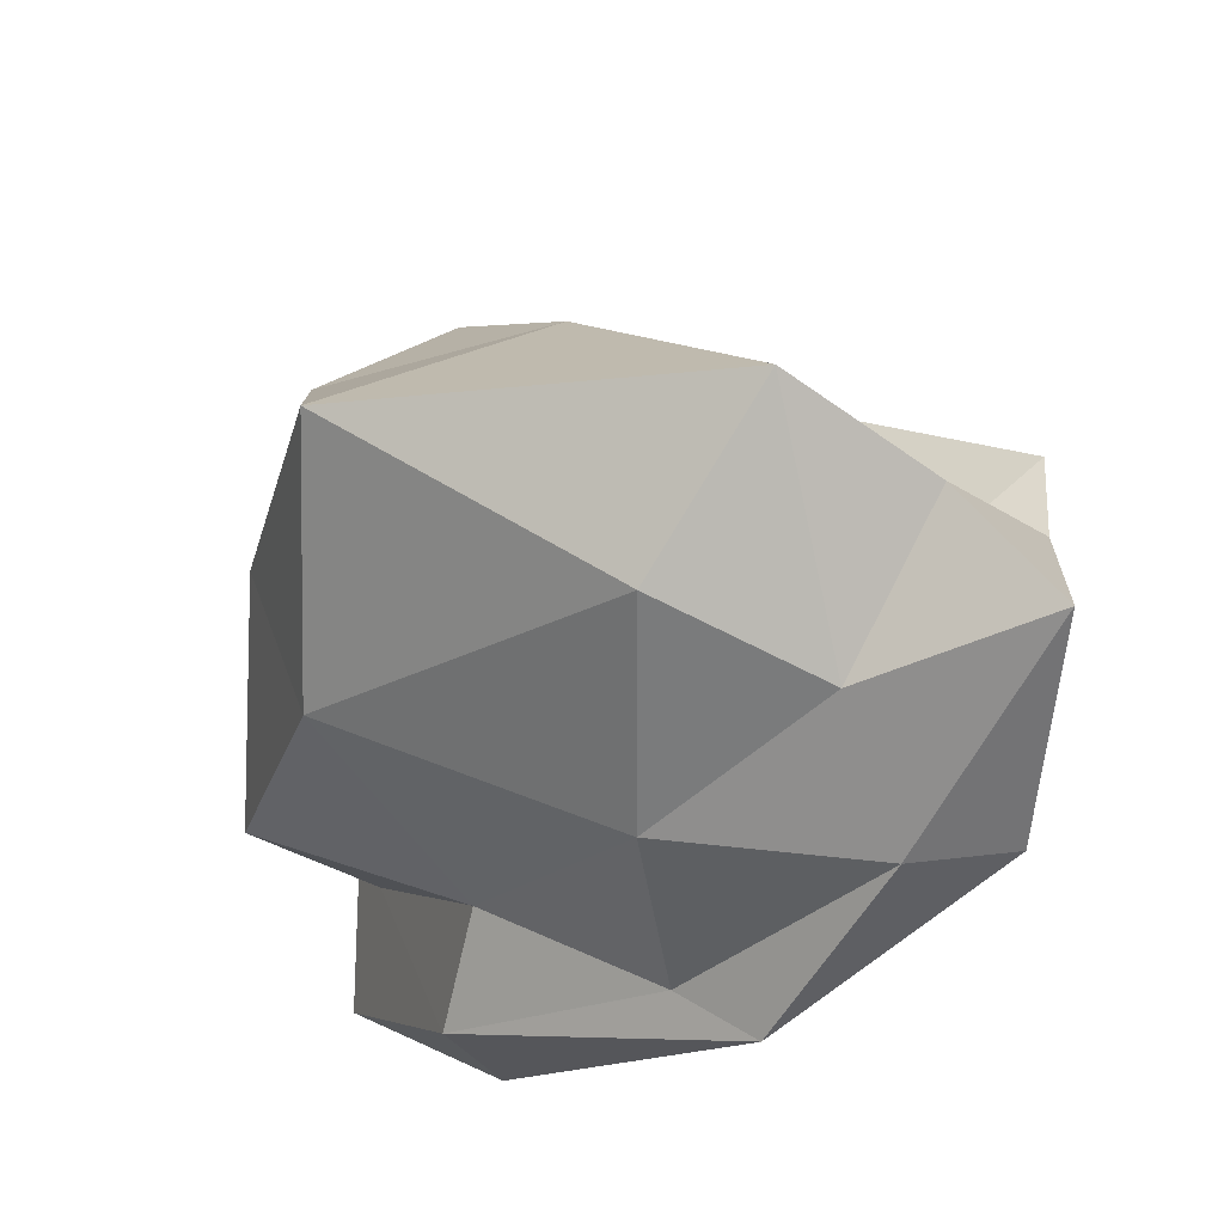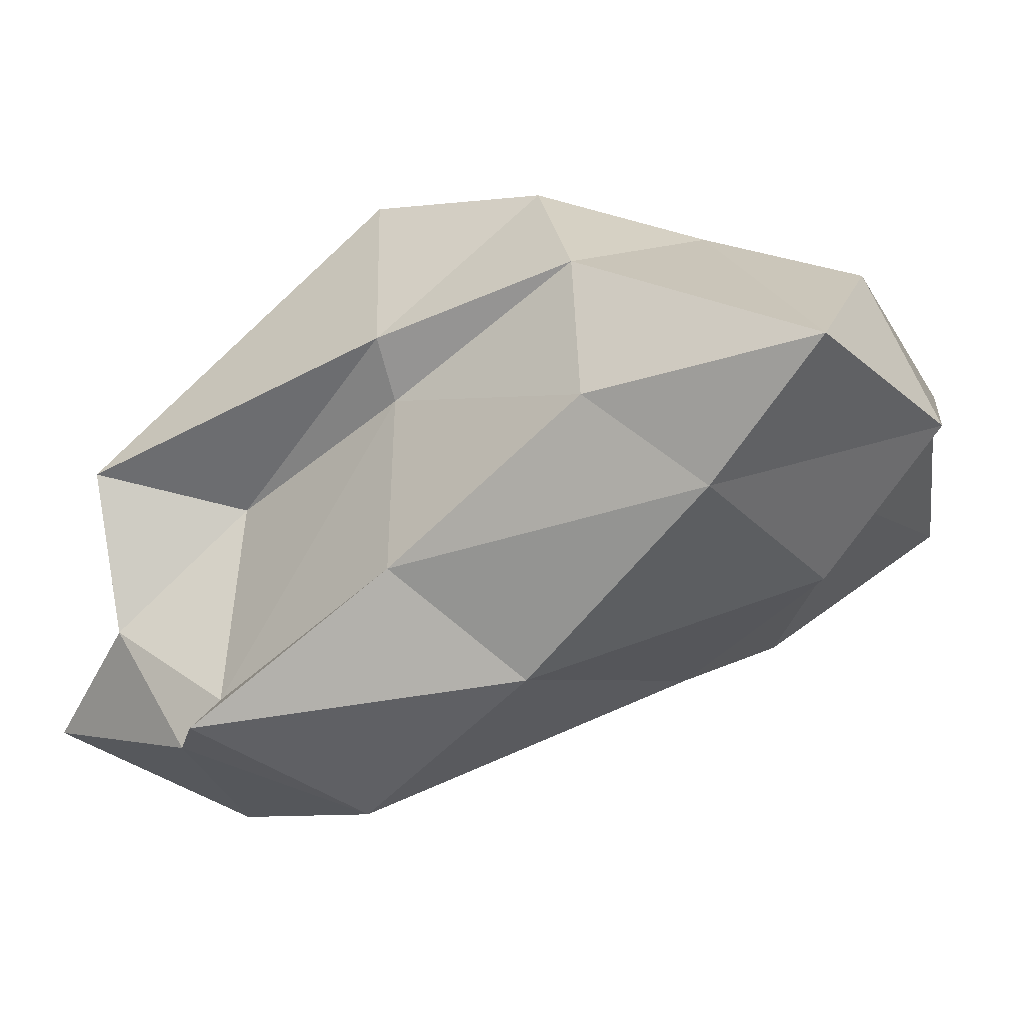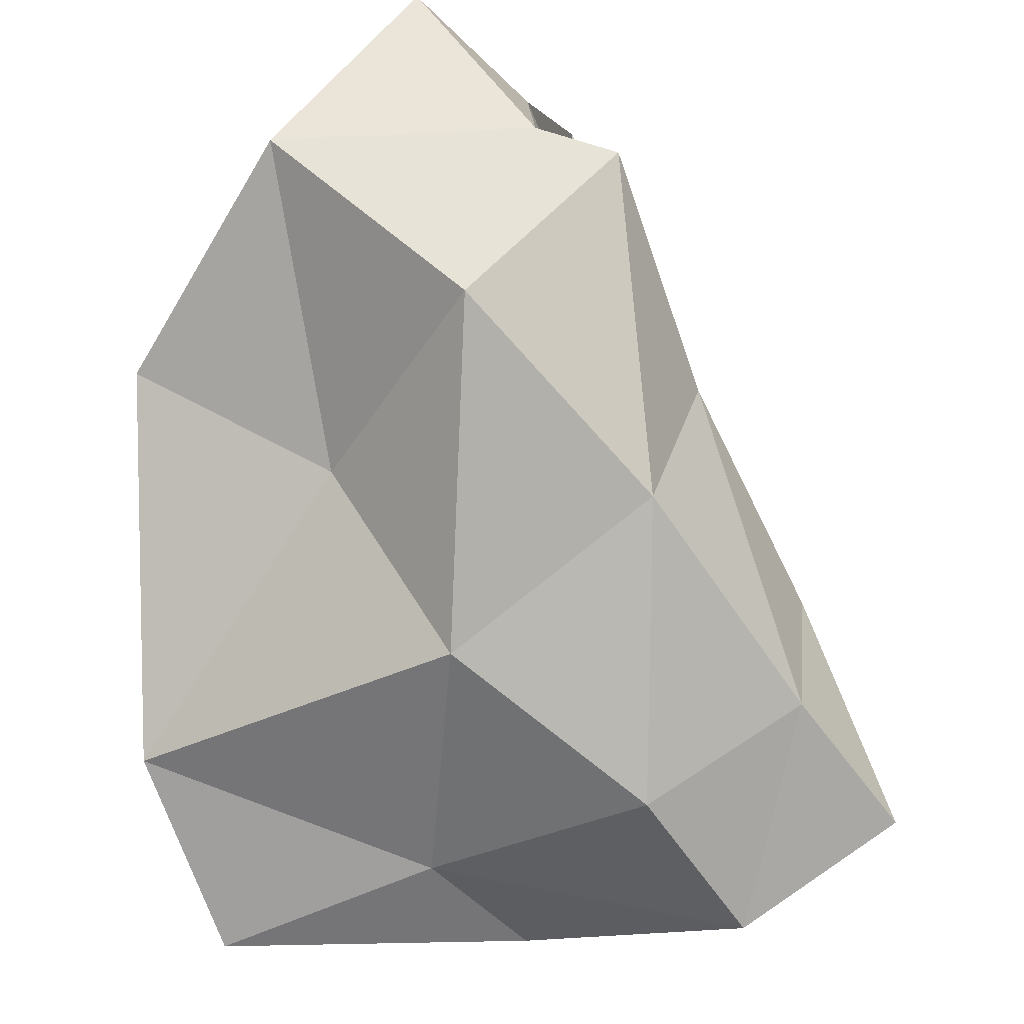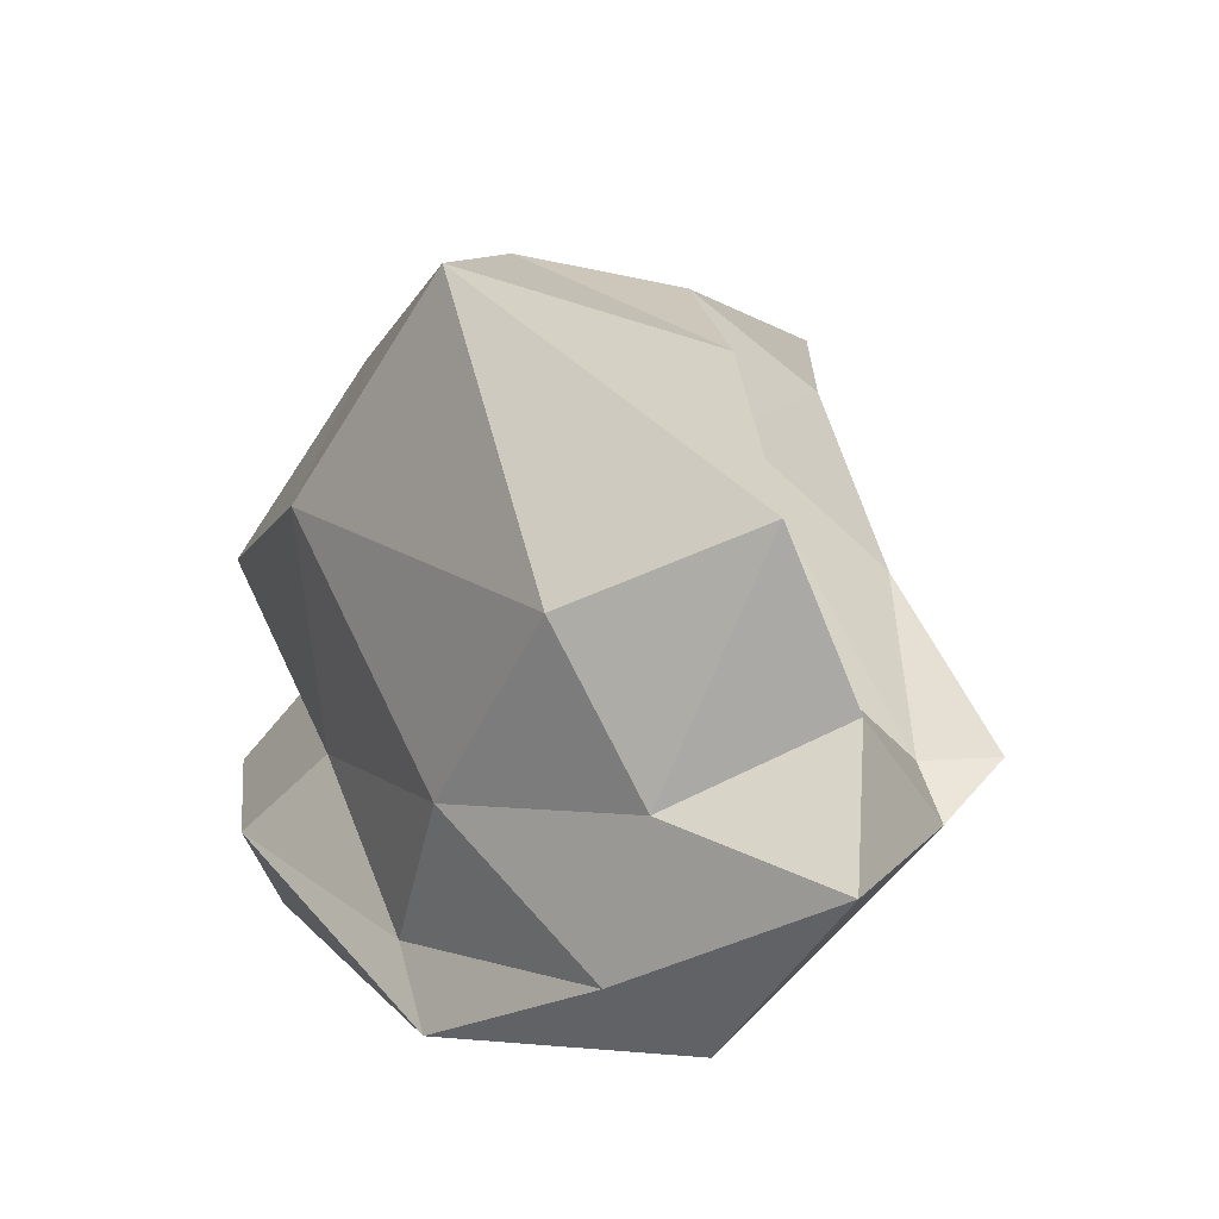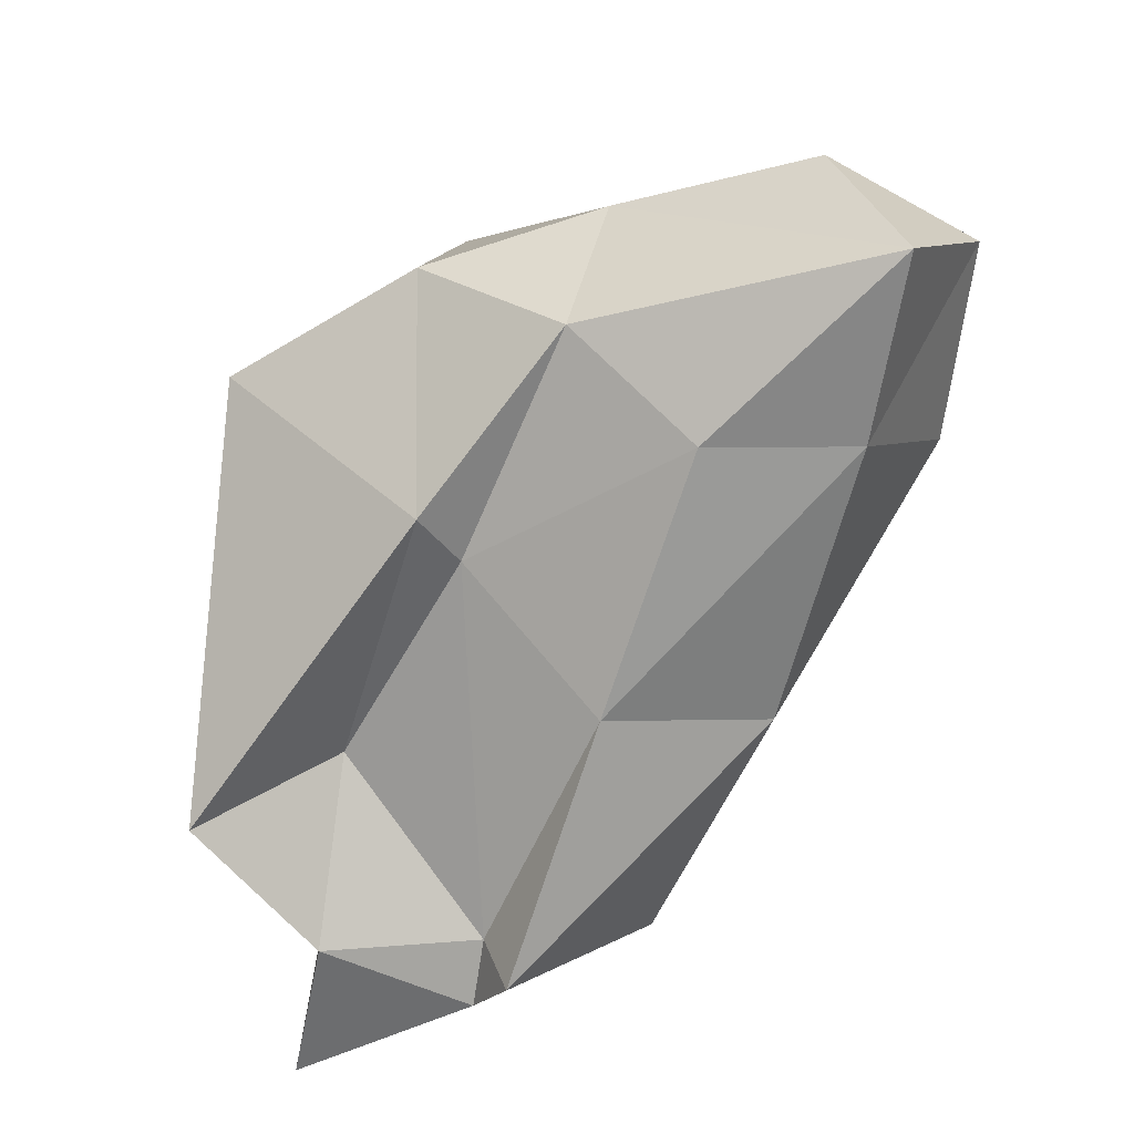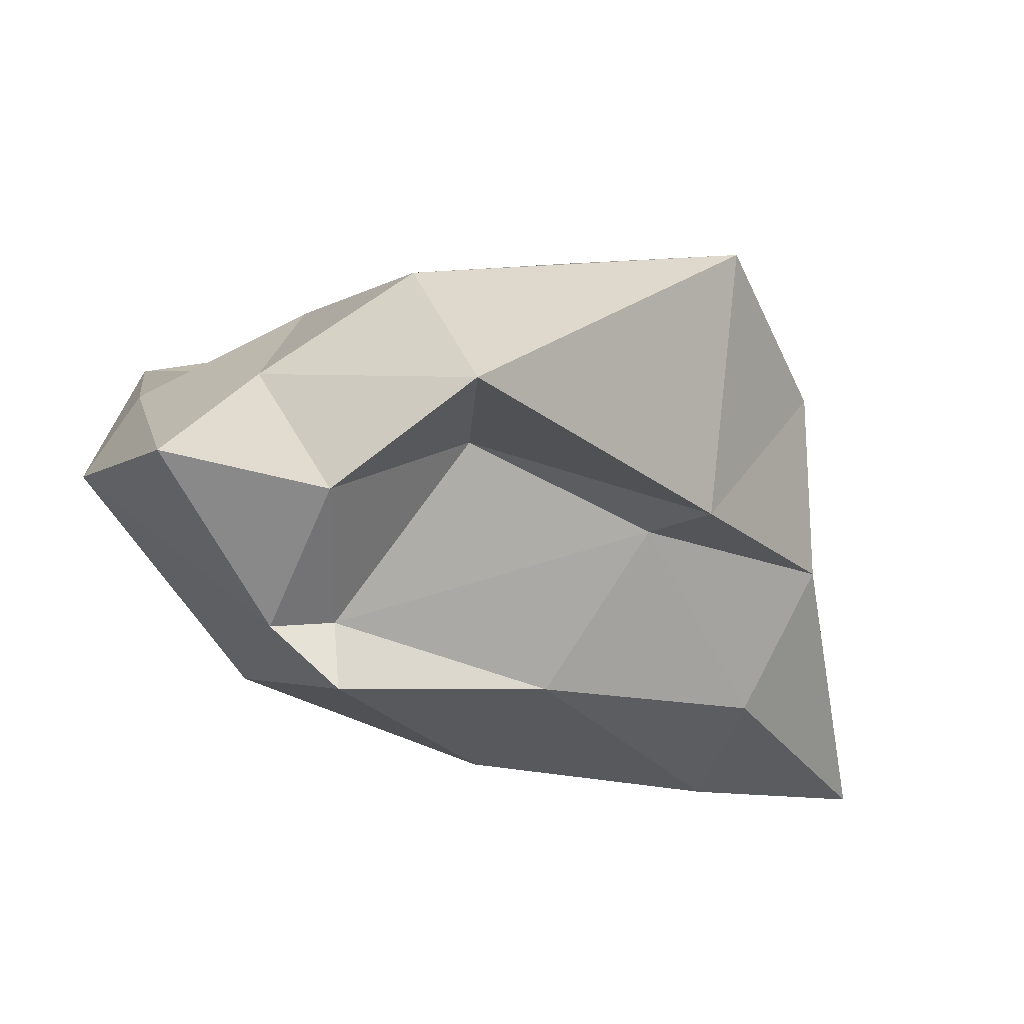
<metadata>
{"format":"obj","ext":"obj","renderer":"f3d","projection":"perspective","resolution":1024,"background":"white","views":[{"elev":70.7,"azim":-11.6,"up":"+Z"},{"elev":51.8,"azim":111.4,"up":"+Y"},{"elev":-31.5,"azim":72.3,"up":"+Z"},{"elev":75.5,"azim":27.6,"up":"+Z"},{"elev":65.2,"azim":68.8,"up":"+Y"},{"elev":56.4,"azim":114.9,"up":"+Z"}]}
</metadata>
<code>
o Icosphere
v -0.1114 -1.783 0.3924
v 1.587 -1.029 2.281
v -0.01204 -0.537 2.011
v -1.869 -0.3877 -0.7843
v -1.554 -1.126 -1.786
v 0.3397 -1.09 0.09171
v 0.5144 0.008769 1.579
v -1.145 1.215 0.5505
v -0.7656 1.678 -1.287
v 0.2793 0.6169 -1.52
v 1.86 -0.03735 1.272
v 0.3263 1.524 -0.2296
v -0.1628 -1.281 1.113
v 0.8376 -1.673 1.387
v 0.7112 -1.025 1.791
v 1.35 -1.709 1.334
v 0.2027 -2.114 0.5815
v -0.8719 -1.138 -0.05815
v -1.44 -0.3202 0.6074
v -1.117 -1.599 -0.4394
v -1.299 -0.6242 -1.385
v -0.8878 -1.744 -1.085
v 1.76 -0.4413 1.408
v 1.604 -0.7561 0.4356
v 0.6741 0.1392 2.379
v 1.284 -0.328 2
v -1.58 0.5546 0.1658
v -1.185 0.7276 1.501
v -1.208 0.4621 -1.693
v -1.263 0.4368 -0.8833
v 0.3931 -0.4512 -0.894
v -0.8522 -0.1793 -1.498
v 1.542 -0.2204 1.269
v 0.02206 1.12 0.9814
v -1.102 1.271 -0.3835
v -0.2704 1.343 -1.874
v 1.208 0.341 -0.2992
v 0.1616 0.8441 0.831
v 1.05 0.6757 0.5025
v -0.4149 1.594 0.09836
v 0.04761 2.109 -1.309
v 0.5285 1.387 -0.9555
f 1 14 13
f 2 14 16
f 1 13 18
f 1 18 20
f 1 20 17
f 2 16 23
f 3 15 25
f 4 19 27
f 5 21 29
f 6 22 31
f 2 23 26
f 3 25 28
f 4 27 30
f 5 29 32
f 6 31 24
f 7 33 38
f 8 34 40
f 9 35 41
f 10 36 42
f 11 37 39
f 39 42 12
f 39 37 42
f 37 10 42
f 42 41 12
f 42 36 41
f 36 9 41
f 41 40 12
f 41 35 40
f 35 8 40
f 40 38 12
f 40 34 38
f 34 7 38
f 38 39 12
f 38 33 39
f 33 11 39
f 24 37 11
f 24 31 37
f 31 10 37
f 32 36 10
f 32 29 36
f 29 9 36
f 30 35 9
f 30 27 35
f 27 8 35
f 28 34 8
f 28 25 34
f 25 7 34
f 26 33 7
f 26 23 33
f 23 11 33
f 31 32 10
f 31 22 32
f 22 5 32
f 29 30 9
f 29 21 30
f 21 4 30
f 27 28 8
f 27 19 28
f 19 3 28
f 25 26 7
f 25 15 26
f 15 2 26
f 23 24 11
f 23 16 24
f 16 6 24
f 17 22 6
f 17 20 22
f 20 5 22
f 20 21 5
f 20 18 21
f 18 4 21
f 18 19 4
f 18 13 19
f 13 3 19
f 16 17 6
f 16 14 17
f 14 1 17
f 13 15 3
f 13 14 15
f 14 2 15

</code>
